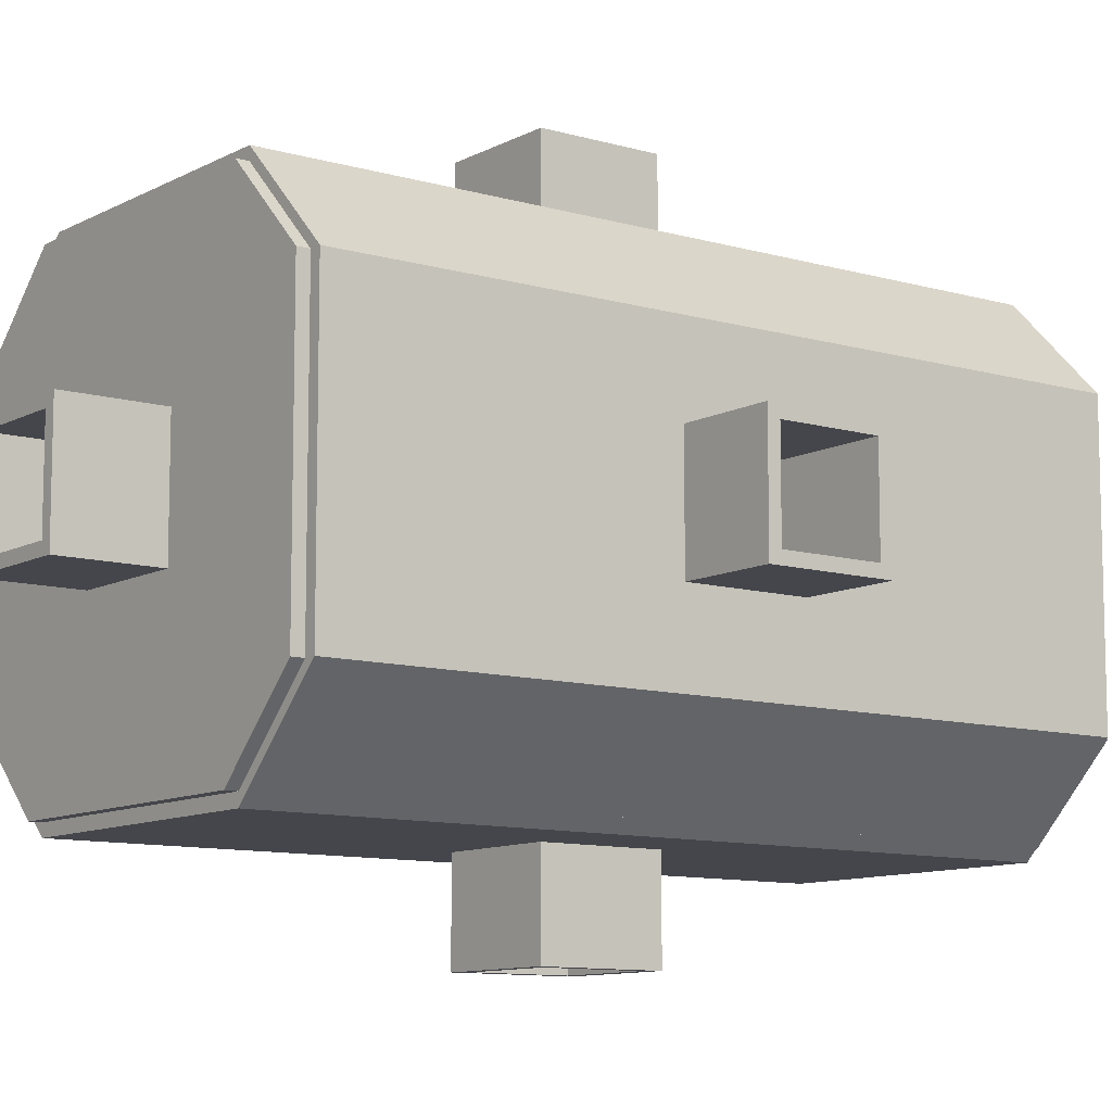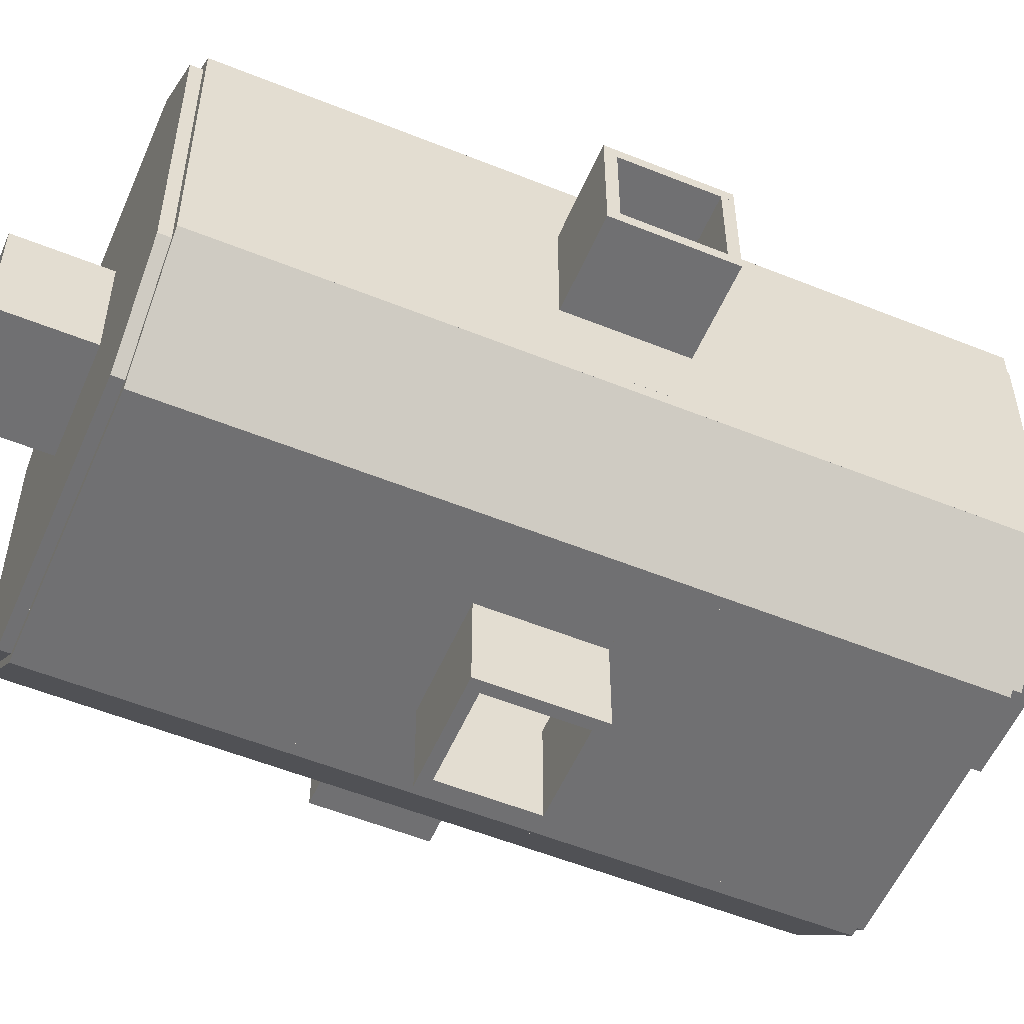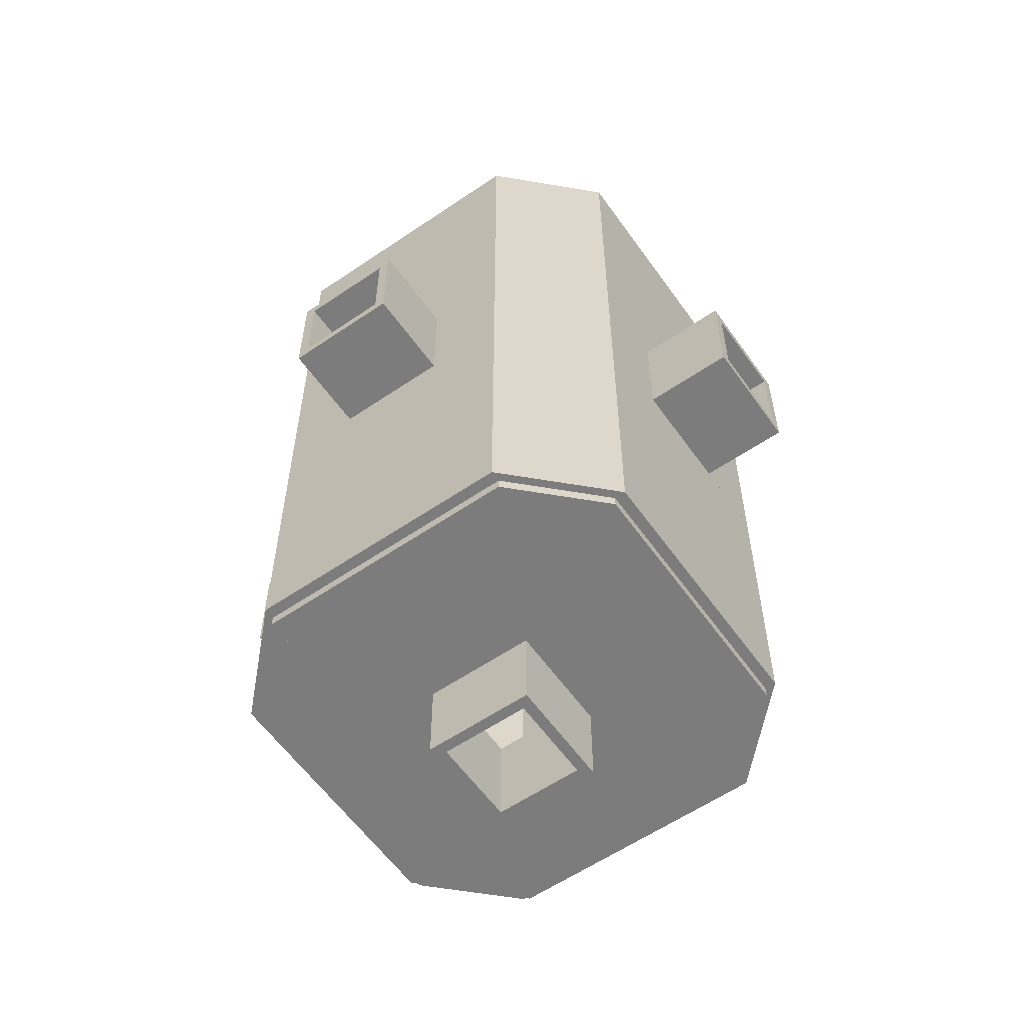
<metadata>
{"format":"obj","ext":"obj","renderer":"f3d","projection":"perspective","resolution":1024,"background":"white","views":[{"elev":-10.1,"azim":53.2,"up":"+Z"},{"elev":-55.0,"azim":66.9,"up":"+Z"},{"elev":-58.8,"azim":-54.9,"up":"+Y"}]}
</metadata>
<code>
v 13 32 19
v 13 32 18
v 13 -32 18
v 13 -32 19
v 18 -32 13
v 18 32 13
v 19 -32 13
v 19 32 13
v 19 -32 -11
v 19 -32 11
v 19 -5 11
v 19 -5 -11
v 20 -5 11
v 20 -32 11
v 20 -32 -11
v 20 -5 -11
v -5 33 -4
v -5 33 4
v -5 41 4
v -5 41 -4
v -4 41 4
v -4 33 4
v -4 33 -4
v -4 41 -4
v 4 33 -4
v 4 33 4
v 4 41 4
v 4 41 -4
v 5 41 4
v 5 33 4
v 5 33 -4
v 5 41 -4
v -5 33 -5
v -5 41 -5
v 5 33 -5
v 5 41 -5
v -5 33 5
v -5 41 5
v 5 41 5
v 5 33 5
v -12 -33 -18
v -18 -33 -12
v -18 -32 -12
v -12 -32 -18
v 18 -32 -12
v 18 -33 -12
v 12 -33 -18
v 12 -32 -18
v -18 -33 -5
v -18 -32 -5
v 18 -32 -5
v 18 -33 -5
v -18 -33 5
v -18 -33 12
v -18 -32 12
v -18 -32 5
v 18 -32 12
v 18 -33 12
v 18 -33 5
v 18 -32 5
v -12 -33 18
v -12 -32 18
v 12 -32 18
v 12 -33 18
v -5 -41 -4
v -5 -41 4
v -5 -33 4
v -5 -33 -4
v -4 -33 4
v -4 -41 4
v -4 -41 -4
v -4 -33 -4
v -5 -41 5
v -5 -33 5
v 5 -33 5
v 5 -41 5
v 5 -41 4
v 5 -33 4
v 4 -41 -4
v 4 -41 4
v 4 -33 4
v 4 -33 -4
v 5 -41 -4
v 5 -33 -4
v 5 -33 -5
v 5 -32 5
v 5 -32 -5
v -5 -41 -5
v -5 -33 -5
v 5 -41 -5
v -5 -32 5
v -5 -32 -5
v -13 32 19
v -19 32 13
v -19 -32 13
v -13 -32 19
v -18 -32 13
v -13 -32 18
v -13 32 18
v -18 32 13
v -13 -32 -19
v -19 -32 -13
v -19 32 -13
v -13 32 -19
v -18 32 -13
v -18 -32 -13
v -13 -32 -18
v -13 32 -18
v 13 -32 -19
v 13 -32 -18
v 13 32 -18
v 13 32 -19
v 18 -32 -13
v 18 32 -13
v 19 32 -13
v 19 -32 -13
v 20 -5 -5
v 20 -5 -4
v 20 5 -4
v 20 5 -5
v 28 5 -4
v 28 -5 -4
v 28 -5 -5
v 28 5 -5
v 20 4 -4
v 20 4 4
v 20 5 4
v 28 5 4
v 28 4 4
v 28 4 -4
v 20 -5 4
v 20 -5 5
v 20 5 5
v 28 5 5
v 28 -5 5
v 28 -5 4
v 20 -4 4
v 20 -4 -4
v 28 -4 4
v 28 -4 -4
v 19 5 -11
v 19 5 11
v 19 32 11
v 19 32 -11
v 20 32 11
v 20 5 11
v 20 5 -11
v 20 32 -11
v 19 -5 5
v 19 5 5
v 19 -5 -5
v 19 5 -5
v -20 -32 -11
v -20 -32 11
v -20 -5 11
v -20 -5 -11
v -19 -5 11
v -19 -32 11
v -19 -32 -11
v -19 -5 -11
v -20 -5 -5
v -20 5 -5
v -20 5 -11
v -19 5 -5
v -19 -5 -5
v -19 5 -11
v -20 -5 5
v -20 5 11
v -20 5 5
v -19 5 11
v -19 -5 5
v -19 5 5
v -20 32 11
v -20 32 -11
v -19 32 11
v -19 32 -11
v -28 -5 -5
v -28 -5 -4
v -28 5 -4
v -28 5 -5
v -20 5 -4
v -20 -5 -4
v -28 -5 4
v -28 -4 4
v -28 -4 -4
v -20 -4 4
v -20 -5 4
v -20 -4 -4
v -28 -5 5
v -28 5 5
v -28 5 4
v -20 5 4
v -28 4 -4
v -28 4 4
v -20 4 4
v -20 4 -4
v -11 -32 -20
v -11 -32 -19
v -11 -5 -19
v -11 -5 -20
v 11 -5 -19
v 11 -32 -19
v 11 -32 -20
v 11 -5 -20
v 5 -5 -20
v 5 -5 -19
v 5 5 -19
v 5 5 -20
v 11 5 -19
v 11 5 -20
v -11 5 -19
v -11 5 -20
v -5 5 -19
v -5 -5 -19
v -5 -5 -20
v -5 5 -20
v -11 32 -19
v -11 32 -20
v 11 32 -19
v 11 32 -20
v 4 -5 -28
v 4 -5 -20
v 4 5 -20
v 4 5 -28
v 5 -5 -28
v 5 5 -28
v -4 -5 -28
v -4 -5 -20
v -4 -4 -20
v -4 -4 -28
v 4 -4 -20
v 4 -4 -28
v -5 -5 -28
v -5 5 -28
v -4 5 -20
v -4 5 -28
v -4 4 -28
v -4 4 -20
v 4 4 -20
v 4 4 -28
v -11 5 19
v -11 5 20
v -11 32 20
v -11 32 19
v 11 32 20
v 11 5 20
v 11 5 19
v 11 32 19
v 5 -5 19
v 5 -5 20
v 5 5 20
v 5 5 19
v 11 -5 20
v 11 -5 19
v -11 -5 19
v -11 -5 20
v -5 5 20
v -5 -5 20
v -5 -5 19
v -5 5 19
v -11 -32 19
v -11 -32 20
v 11 -32 20
v 11 -32 19
v -4 4 20
v -4 4 28
v -4 5 28
v -4 5 20
v 4 5 28
v 4 4 28
v 4 4 20
v 4 5 20
v 4 -5 20
v 4 -5 28
v 5 5 28
v 5 -5 28
v -4 -5 20
v -4 -5 28
v -4 -4 28
v -4 -4 20
v 4 -4 28
v 4 -4 20
v -5 -5 28
v -5 5 28
v -18 32 12
v -12 32 18
v -12 33 18
v -18 33 12
v 12 33 18
v 12 32 18
v 18 32 12
v 18 33 12
v -18 32 5
v -18 33 5
v 18 32 5
v 18 33 5
v -18 32 -5
v -18 33 -5
v -5 32 5
v -5 32 -5
v 5 32 -5
v 5 32 5
v 18 32 -5
v 18 33 -5
v -18 32 -12
v -18 33 -12
v 18 32 -12
v 18 33 -12
v -12 32 -18
v -12 33 -18
v 12 32 -18
v 12 33 -18
v 19 -32 12
v 19 32 12
v 20 32 12
v 20 -32 12
v 19 -32 -12
v 19 32 -12
v 20 -32 -12
v 20 32 -12
v 12 32 20
v 12 32 19
v 12 -32 19
v 12 -32 20
v -12 -32 19
v -12 -32 20
v -12 32 20
v -12 32 19
v -20 -32 12
v -20 32 12
v -19 -32 12
v -19 32 12
v -20 -32 -12
v -20 32 -12
v -19 -32 -12
v -19 32 -12
v -12 -32 -20
v -12 32 -20
v -12 -32 -19
v -12 32 -19
v 12 32 -19
v 12 -32 -19
v 12 -32 -20
v 12 32 -20
v -4 -32 -4
v -4 -32 4
v 4 -32 -4
v 4 -32 4
v -4 32 -4
v 4 32 -4
v -4 32 4
v 4 32 4
v 19 4 -4
v 19 4 4
v 19 -4 -4
v 19 -4 4
v -19 4 4
v -19 4 -4
v -19 -4 4
v -19 -4 -4
v -4 4 -19
v 4 4 -19
v -4 -4 -19
v 4 -4 -19
v 4 -4 19
v 4 4 19
v -4 4 19
v -4 -4 19
v 19 -33 12
v 19 -33 -12
v -19 -33 -12
v -19 -33 12
v -12 -33 -19
v 12 -33 -19
v -12 -33 19
v 12 -33 19
v -12 33 19
v 12 33 19
v -12 33 -19
v 12 33 -19
v -19 33 -12
v -19 33 12
v 19 33 12
v 19 33 -12
o entity0
f 1 2 3 4
f 5 3 2 6
f 4 3 5 7
f 8 6 2 1
f 7 5 6 8
f 8 1 4 7
f 9 10 11 12
f 13 11 10 14
f 14 10 9 15
f 16 12 11 13
f 15 9 12 16
f 16 13 14 15
f 17 18 19 20
f 21 19 18 22
f 22 18 17 23
f 24 20 19 21
f 23 17 20 24
f 24 21 22 23
f 25 26 27 28
f 29 27 26 30
f 30 26 25 31
f 32 28 27 29
f 31 25 28 32
f 32 29 30 31
f 33 17 20 34
f 32 20 17 31
f 31 17 33 35
f 36 34 20 32
f 35 33 34 36
f 36 32 31 35
f 18 37 38 19
f 39 38 37 40
f 40 37 18 30
f 29 19 38 39
f 30 18 19 29
f 29 39 40 30
f 41 42 43 44
f 45 43 42 46
f 46 42 41 47
f 48 44 43 45
f 47 41 44 48
f 48 45 46 47
f 42 49 50 43
f 51 50 49 52
f 52 49 42 46
f 45 43 50 51
f 46 42 43 45
f 45 51 52 46
f 53 54 55 56
f 57 55 54 58
f 58 54 53 59
f 60 56 55 57
f 59 53 56 60
f 60 57 58 59
f 54 61 62 55
f 63 62 61 64
f 64 61 54 58
f 57 55 62 63
f 58 54 55 57
f 58 57 63 64
f 65 66 67 68
f 69 67 66 70
f 70 66 65 71
f 72 68 67 69
f 71 65 68 72
f 72 69 70 71
f 66 73 74 67
f 75 74 73 76
f 76 73 66 77
f 78 67 74 75
f 77 66 67 78
f 78 75 76 77
f 79 80 81 82
f 78 81 80 77
f 77 80 79 83
f 84 82 81 78
f 83 79 82 84
f 84 78 77 83
f 85 75 86 87
f 60 86 75 59
f 59 75 85 52
f 51 87 86 60
f 52 85 87 51
f 51 60 59 52
f 88 65 68 89
f 84 68 65 83
f 83 65 88 90
f 85 89 68 84
f 90 88 89 85
f 85 84 83 90
f 49 53 56 50
f 91 56 53 74
f 74 53 49 89
f 92 50 56 91
f 89 49 50 92
f 92 91 74 89
f 93 94 95 96
f 96 95 97 98
f 99 100 94 93
f 97 95 94 100
f 98 97 100 99
f 96 98 99 93
f 101 102 103 104
f 105 103 102 106
f 107 106 102 101
f 104 103 105 108
f 108 105 106 107
f 101 104 108 107
f 109 110 111 112
f 111 110 113 114
f 115 114 113 116
f 116 113 110 109
f 112 111 114 115
f 116 109 112 115
f 117 118 119 120
f 121 119 118 122
f 122 118 117 123
f 124 120 119 121
f 123 117 120 124
f 124 121 122 123
f 125 126 127 119
f 128 127 126 129
f 129 126 125 130
f 121 119 127 128
f 130 125 119 121
f 121 128 129 130
f 131 132 133 127
f 134 133 132 135
f 135 132 131 136
f 128 127 133 134
f 136 131 127 128
f 128 134 135 136
f 118 131 137 138
f 139 137 131 136
f 136 131 118 122
f 140 138 137 139
f 122 118 138 140
f 140 139 136 122
f 141 142 143 144
f 145 143 142 146
f 146 142 141 147
f 148 144 143 145
f 147 141 144 148
f 148 145 146 147
f 149 11 142 150
f 146 142 11 13
f 13 11 149 132
f 133 150 142 146
f 132 149 150 133
f 133 146 13 132
f 12 151 152 141
f 120 152 151 117
f 117 151 12 16
f 147 141 152 120
f 16 12 141 147
f 147 120 117 16
f 153 154 155 156
f 157 155 154 158
f 158 154 153 159
f 160 156 155 157
f 159 153 156 160
f 160 157 158 159
f 156 161 162 163
f 164 162 161 165
f 165 161 156 160
f 166 163 162 164
f 160 156 163 166
f 166 164 165 160
f 167 155 168 169
f 170 168 155 157
f 157 155 167 171
f 172 169 168 170
f 171 167 169 172
f 172 170 157 171
f 163 168 173 174
f 175 173 168 170
f 170 168 163 166
f 176 174 173 175
f 166 163 174 176
f 176 175 170 166
f 177 178 179 180
f 181 179 178 182
f 182 178 177 161
f 162 180 179 181
f 161 177 180 162
f 162 181 182 161
f 178 183 184 185
f 186 184 183 187
f 187 183 178 182
f 188 185 184 186
f 182 178 185 188
f 188 186 187 182
f 183 189 190 191
f 169 190 189 167
f 167 189 183 187
f 192 191 190 169
f 187 183 191 192
f 192 169 167 187
f 193 194 191 179
f 192 191 194 195
f 195 194 193 196
f 181 179 191 192
f 196 193 179 181
f 181 192 195 196
f 197 198 199 200
f 201 199 198 202
f 202 198 197 203
f 204 200 199 201
f 203 197 200 204
f 204 201 202 203
f 205 206 207 208
f 209 207 206 201
f 201 206 205 204
f 210 208 207 209
f 204 205 208 210
f 210 209 201 204
f 200 199 211 212
f 213 211 199 214
f 214 199 200 215
f 216 212 211 213
f 215 200 212 216
f 216 213 214 215
f 212 211 217 218
f 219 217 211 209
f 209 211 212 210
f 220 218 217 219
f 210 212 218 220
f 220 219 209 210
f 221 222 223 224
f 208 223 222 205
f 205 222 221 225
f 226 224 223 208
f 225 221 224 226
f 226 208 205 225
f 227 228 229 230
f 231 229 228 222
f 222 228 227 221
f 232 230 229 231
f 221 227 230 232
f 232 231 222 221
f 233 215 216 234
f 235 216 215 228
f 228 215 233 227
f 236 234 216 235
f 227 233 234 236
f 236 235 228 227
f 237 238 235 236
f 223 235 238 239
f 239 238 237 240
f 224 236 235 223
f 240 237 236 224
f 224 223 239 240
f 241 242 243 244
f 245 243 242 246
f 246 242 241 247
f 248 244 243 245
f 247 241 244 248
f 248 245 246 247
f 249 250 251 252
f 246 251 250 253
f 253 250 249 254
f 247 252 251 246
f 254 249 252 247
f 247 246 253 254
f 255 256 242 241
f 257 242 256 258
f 258 256 255 259
f 260 241 242 257
f 259 255 241 260
f 260 257 258 259
f 261 262 256 255
f 253 256 262 263
f 263 262 261 264
f 254 255 256 253
f 264 261 255 254
f 254 253 263 264
f 265 266 267 268
f 269 267 266 270
f 270 266 265 271
f 272 268 267 269
f 271 265 268 272
f 272 269 270 271
f 273 274 269 272
f 275 269 274 276
f 276 274 273 250
f 251 272 269 275
f 250 273 272 251
f 251 275 276 250
f 277 278 279 280
f 281 279 278 274
f 274 278 277 273
f 282 280 279 281
f 273 277 280 282
f 282 281 274 273
f 258 283 284 257
f 267 284 283 278
f 278 283 258 277
f 268 257 284 267
f 277 258 257 268
f 268 267 278 277
f 285 286 287 288
f 289 287 286 290
f 290 286 285 291
f 292 288 287 289
f 291 285 288 292
f 291 292 289 290
f 293 285 288 294
f 292 288 285 291
f 291 285 293 295
f 296 294 288 292
f 295 293 294 296
f 296 292 291 295
f 297 293 294 298
f 37 294 293 299
f 299 293 297 300
f 33 298 294 37
f 300 297 298 33
f 33 37 299 300
f 301 302 40 35
f 296 40 302 295
f 295 302 301 303
f 304 35 40 296
f 303 301 35 304
f 304 296 295 303
f 305 297 298 306
f 304 298 297 303
f 303 297 305 307
f 308 306 298 304
f 307 305 306 308
f 308 304 303 307
f 309 305 306 310
f 308 306 305 307
f 307 305 309 311
f 312 310 306 308
f 311 309 310 312
f 312 308 307 311
f 10 313 314 143
f 315 314 313 316
f 316 313 10 14
f 145 143 314 315
f 14 10 143 145
f 145 315 316 14
f 317 9 144 318
f 148 144 9 15
f 15 9 317 319
f 320 318 144 148
f 319 317 318 320
f 320 148 15 319
f 321 322 323 324
f 3 323 322 2
f 4 324 323 3
f 2 322 321 1
f 1 321 324 4
f 2 1 4 3
f 313 5 6 314
f 8 6 5 7
f 7 5 313 316
f 315 314 6 8
f 316 313 314 315
f 315 8 7 316
f 264 263 245 248
f 321 245 263 324
f 324 263 264 323
f 322 248 245 321
f 323 264 248 322
f 322 321 324 323
f 325 326 327 328
f 243 327 326 262
f 262 326 325 261
f 244 328 327 243
f 261 325 328 244
f 244 243 262 261
f 98 96 93 99
f 327 93 96 326
f 326 96 98 325
f 328 99 93 327
f 325 98 99 328
f 325 328 327 326
f 329 95 94 330
f 100 94 95 97
f 97 95 329 331
f 332 330 94 100
f 331 329 330 332
f 331 332 100 97
f 154 329 330 173
f 332 330 329 331
f 331 329 154 158
f 175 173 330 332
f 158 154 173 175
f 175 332 331 158
f 333 153 174 334
f 176 174 153 159
f 159 153 333 335
f 336 334 174 176
f 335 333 334 336
f 336 176 159 335
f 102 333 334 103
f 336 334 333 335
f 335 333 102 106
f 105 103 334 336
f 106 102 103 105
f 105 336 335 106
f 108 104 101 107
f 337 101 104 338
f 339 107 101 337
f 338 104 108 340
f 340 108 107 339
f 338 340 339 337
f 337 339 340 338
f 217 340 339 198
f 198 339 337 197
f 218 338 340 217
f 197 337 338 218
f 218 217 198 197
f 203 202 219 220
f 341 219 202 342
f 342 202 203 343
f 344 220 219 341
f 343 203 220 344
f 344 341 342 343
f 343 342 341 344
f 111 341 342 110
f 110 342 343 109
f 112 344 341 111
f 109 343 344 112
f 112 111 110 109
f 113 317 318 114
f 320 318 317 319
f 319 317 113 116
f 115 114 318 320
f 116 113 114 115
f 115 320 319 116
f 89 74 91 92
f 69 74 89 72
f 345 92 91 346
f 346 91 74 69
f 72 89 92 345
f 72 345 346 69
f 89 72 345 92
f 347 345 72 82
f 82 72 89 85
f 87 92 345 347
f 85 89 92 87
f 87 347 82 85
f 69 74 91 346
f 86 91 74 75
f 75 74 69 81
f 348 346 91 86
f 81 69 346 348
f 348 86 75 81
f 347 82 81 348
f 86 348 81 75
f 85 82 347 87
f 75 81 82 85
f 87 347 348 86
f 75 85 87 86
f 300 349 23 33
f 25 23 349 350
f 350 349 300 301
f 35 33 23 25
f 301 300 33 35
f 35 25 350 301
f 300 299 37 33
f 351 299 300 349
f 23 33 37 22
f 22 37 299 351
f 349 300 33 23
f 349 23 22 351
f 25 350 352 26
f 40 26 352 302
f 301 350 25 35
f 302 352 350 301
f 35 25 26 40
f 302 301 35 40
f 351 299 37 22
f 40 37 299 302
f 302 299 351 352
f 26 22 37 40
f 352 351 22 26
f 26 40 302 352
f 353 354 150 152
f 133 150 354 126
f 126 354 353 125
f 120 152 150 133
f 125 353 152 120
f 125 120 133 126
f 151 355 353 152
f 125 353 355 138
f 138 355 151 117
f 120 152 353 125
f 117 151 152 120
f 125 138 117 120
f 356 149 150 354
f 133 150 149 132
f 132 149 356 137
f 126 354 150 133
f 137 356 354 126
f 126 133 132 137
f 151 149 356 355
f 137 356 149 132
f 132 149 151 117
f 138 355 356 137
f 117 151 355 138
f 117 138 137 132
f 196 195 169 162
f 172 169 195 357
f 357 195 196 358
f 164 162 169 172
f 358 196 162 164
f 358 164 172 357
f 186 167 169 195
f 172 169 167 171
f 171 167 186 359
f 357 195 169 172
f 359 186 195 357
f 357 172 171 359
f 161 167 186 188
f 359 186 167 171
f 171 167 161 165
f 360 188 186 359
f 165 161 188 360
f 165 360 359 171
f 161 188 196 162
f 358 196 188 360
f 360 188 161 165
f 164 162 196 358
f 165 161 162 164
f 358 360 165 164
f 238 361 213 216
f 207 213 361 362
f 362 361 238 239
f 208 216 213 207
f 239 238 216 208
f 208 207 362 239
f 216 215 214 213
f 361 213 214 363
f 229 215 216 238
f 363 214 215 229
f 238 216 213 361
f 238 361 363 229
f 215 214 363 229
f 364 363 214 206
f 206 214 215 205
f 231 229 363 364
f 205 215 229 231
f 231 364 206 205
f 231 364 362 239
f 206 364 231 205
f 208 239 362 207
f 207 362 364 206
f 205 231 239 208
f 207 206 205 208
f 365 282 271 366
f 250 282 365 249
f 252 366 271 251
f 251 271 282 250
f 249 365 366 252
f 251 250 249 252
f 367 265 257 260
f 251 257 265 271
f 271 265 367 366
f 252 260 257 251
f 366 367 260 252
f 252 251 271 366
f 259 258 280 368
f 282 280 258 250
f 250 258 259 249
f 365 368 280 282
f 249 259 368 365
f 365 282 250 249
f 260 259 258 257
f 265 257 258 280
f 368 259 260 367
f 280 258 259 368
f 367 260 257 265
f 367 265 280 368
f 46 58 57 45
f 313 57 58 369
f 369 58 46 370
f 317 45 57 313
f 370 46 45 317
f 317 313 369 370
f 371 372 331 335
f 55 331 372 54
f 54 372 371 42
f 43 335 331 55
f 42 371 335 43
f 43 55 54 42
f 373 41 44 339
f 48 44 41 47
f 47 41 373 374
f 342 339 44 48
f 374 373 339 342
f 342 48 47 374
f 61 375 325 62
f 323 325 375 376
f 376 375 61 64
f 63 62 325 323
f 64 61 62 63
f 63 323 376 64
f 325 331 372 375
f 375 372 54 61
f 62 55 331 325
f 54 372 331 55
f 61 54 55 62
f 375 61 62 325
f 323 63 64 376
f 58 64 63 57
f 376 64 58 369
f 313 57 63 323
f 369 58 57 313
f 313 323 376 369
f 374 47 48 342
f 48 47 46 45
f 317 45 46 370
f 370 46 47 374
f 342 48 45 317
f 370 374 342 317
f 373 371 335 339
f 43 335 371 42
f 41 42 371 373
f 339 335 43 44
f 44 43 42 41
f 373 339 44 41
f 286 328 377 287
f 378 377 328 322
f 322 328 286 290
f 289 287 377 378
f 290 286 287 289
f 289 378 322 290
f 340 309 310 379
f 312 310 309 311
f 311 309 340 341
f 380 379 310 312
f 341 340 379 380
f 380 312 311 341
f 340 336 381 379
f 306 381 336 305
f 309 305 336 340
f 379 381 306 310
f 310 306 305 309
f 340 379 310 309
f 336 332 382 381
f 288 382 332 285
f 285 332 336 305
f 306 381 382 288
f 305 336 381 306
f 306 288 285 305
f 377 382 332 328
f 328 332 285 286
f 287 288 382 377
f 285 332 382 288
f 286 285 288 287
f 328 286 287 377
f 378 289 290 322
f 291 290 289 292
f 322 290 291 314
f 383 292 289 378
f 314 291 292 383
f 383 378 322 314
f 307 291 292 308
f 383 292 291 314
f 314 291 307 318
f 384 308 292 383
f 318 307 308 384
f 384 383 314 318
f 341 311 312 380
f 312 311 307 308
f 384 308 307 318
f 318 307 311 341
f 380 312 308 384
f 318 341 380 384

</code>
